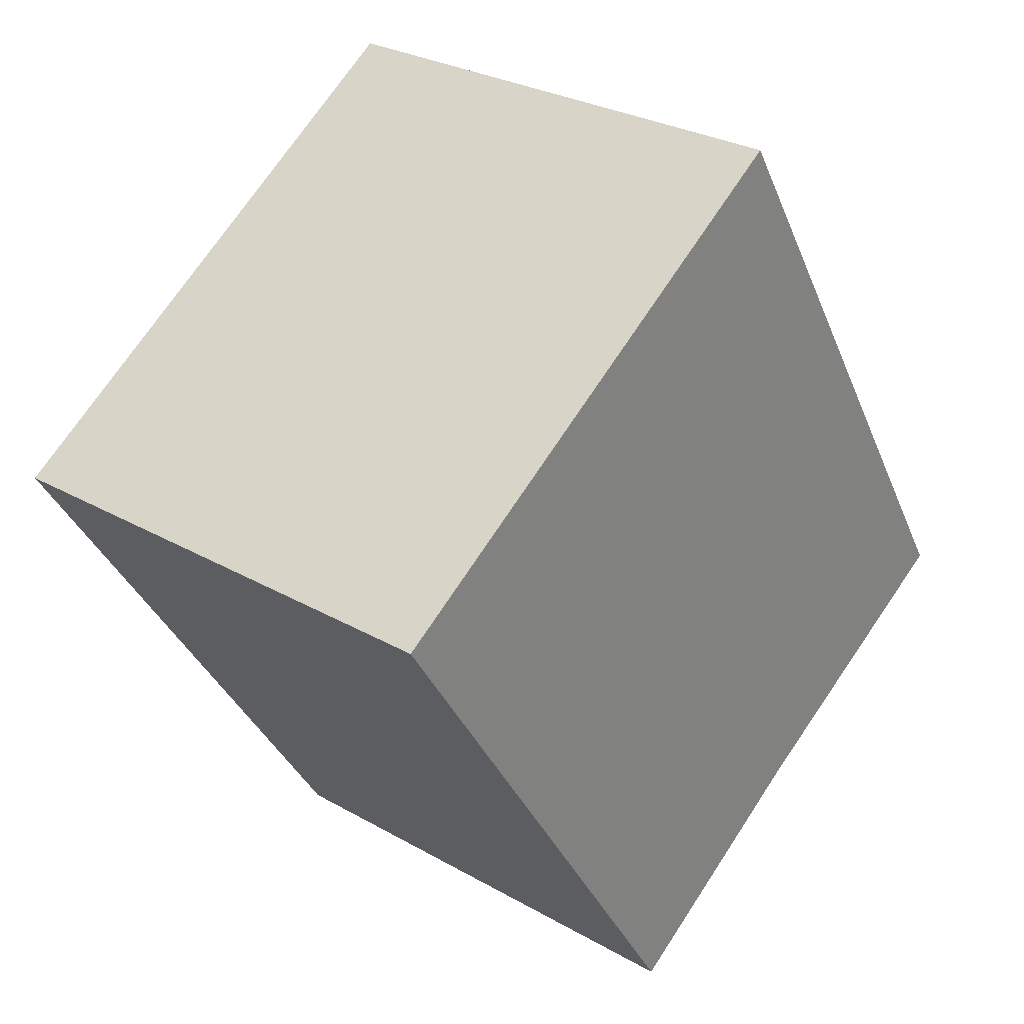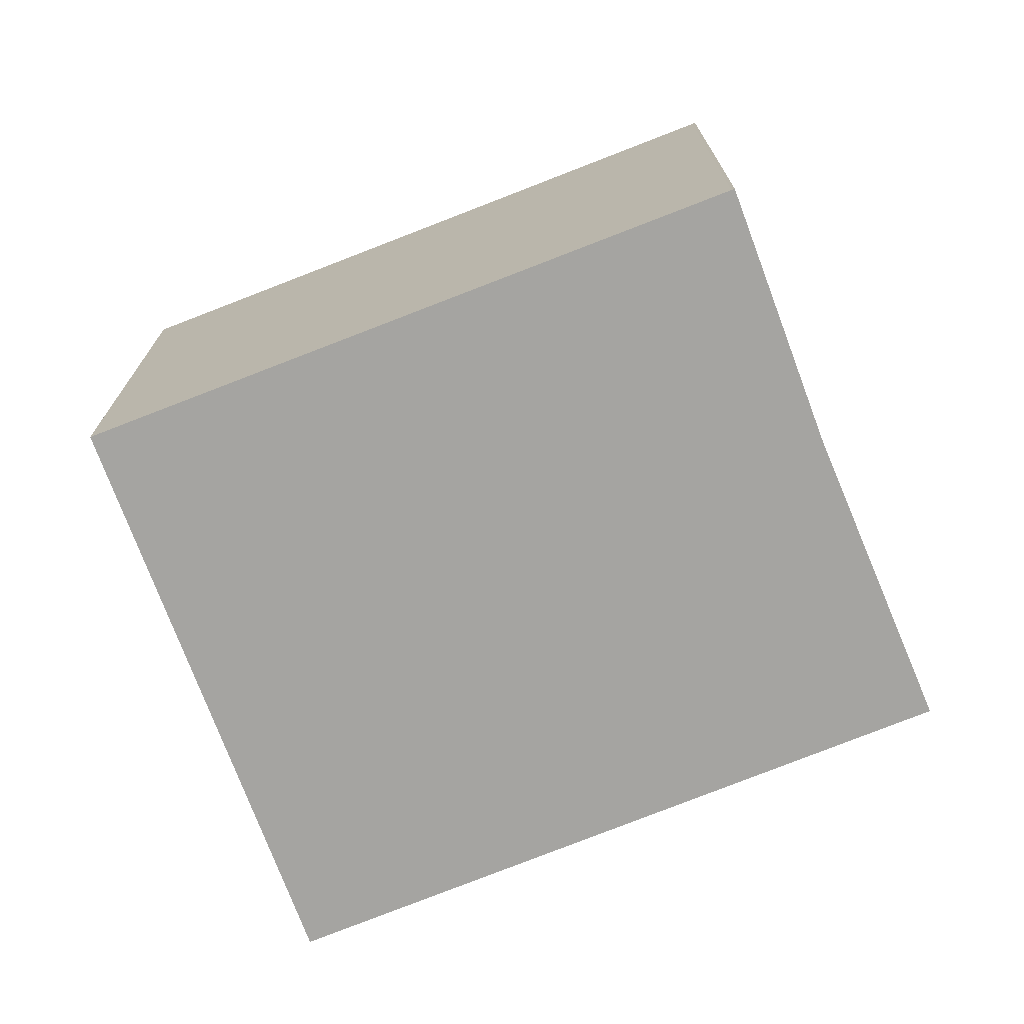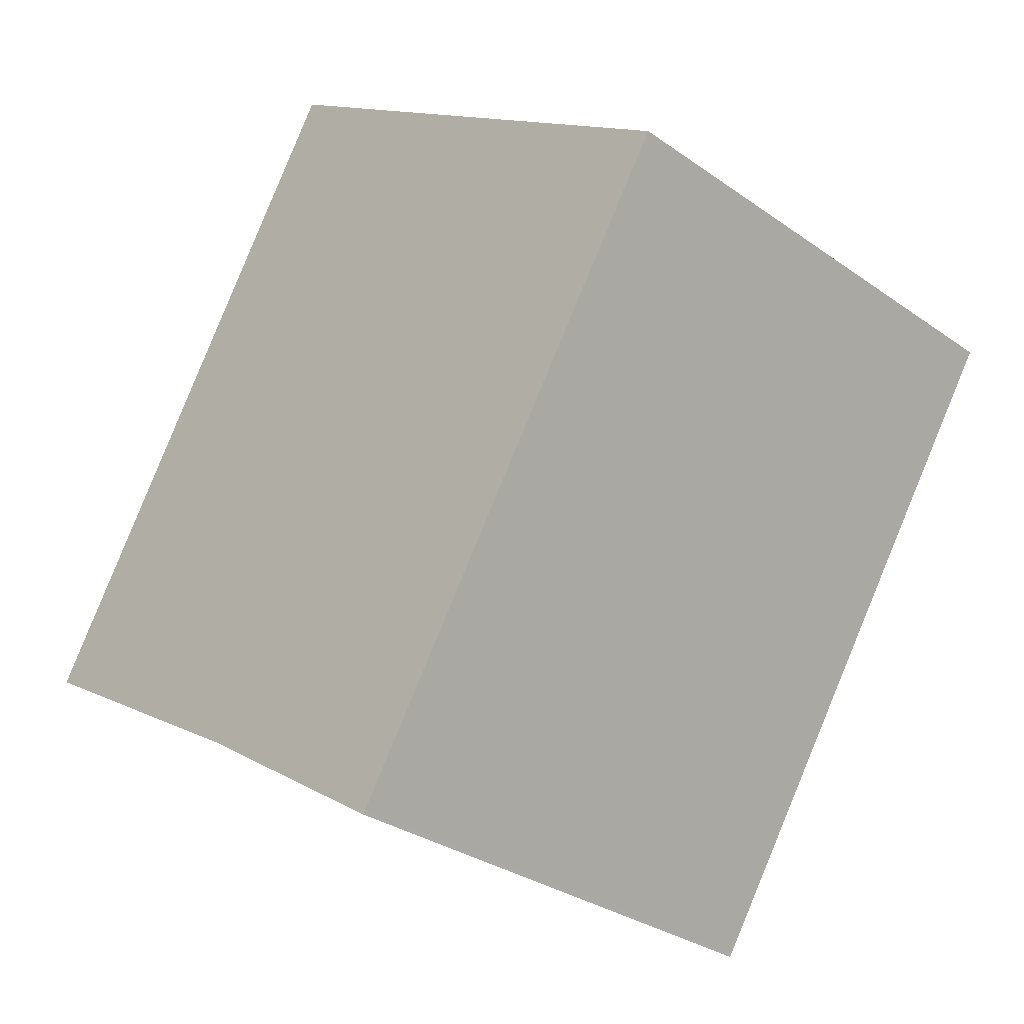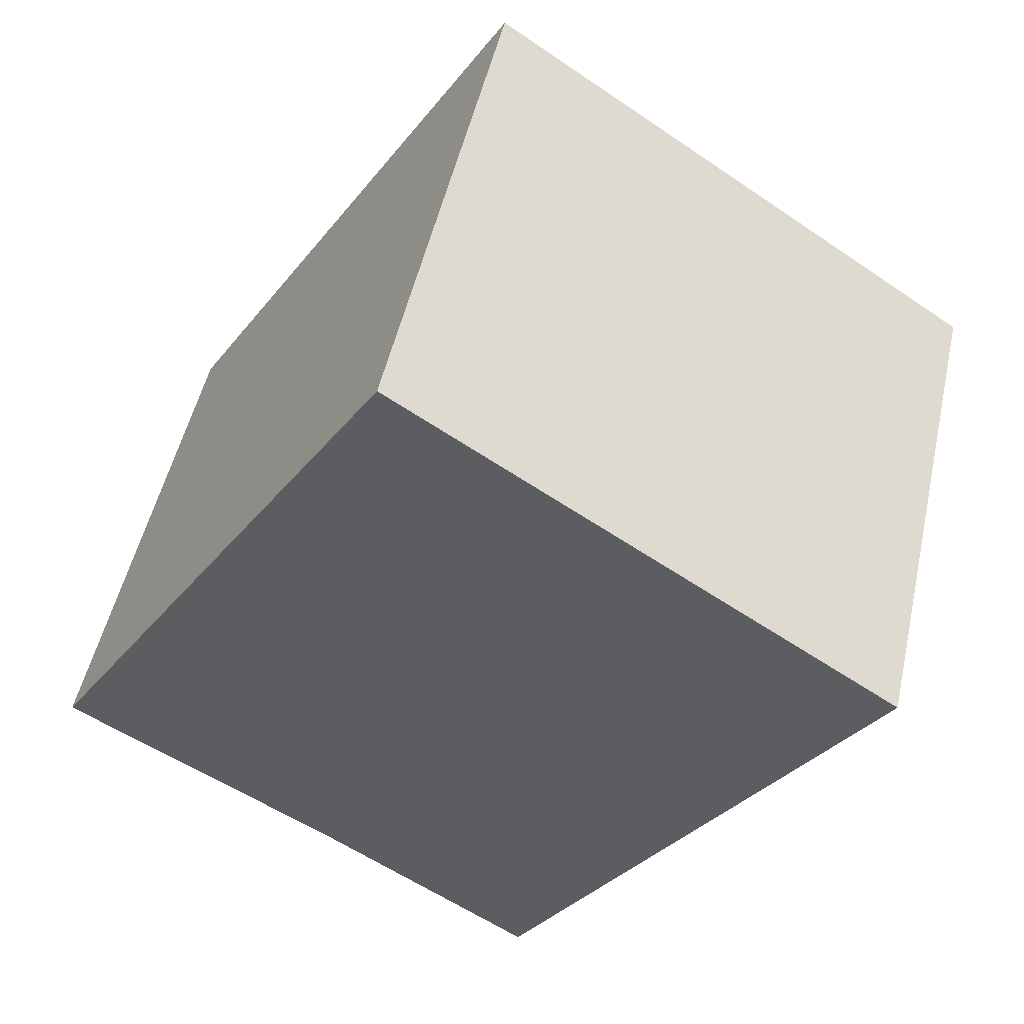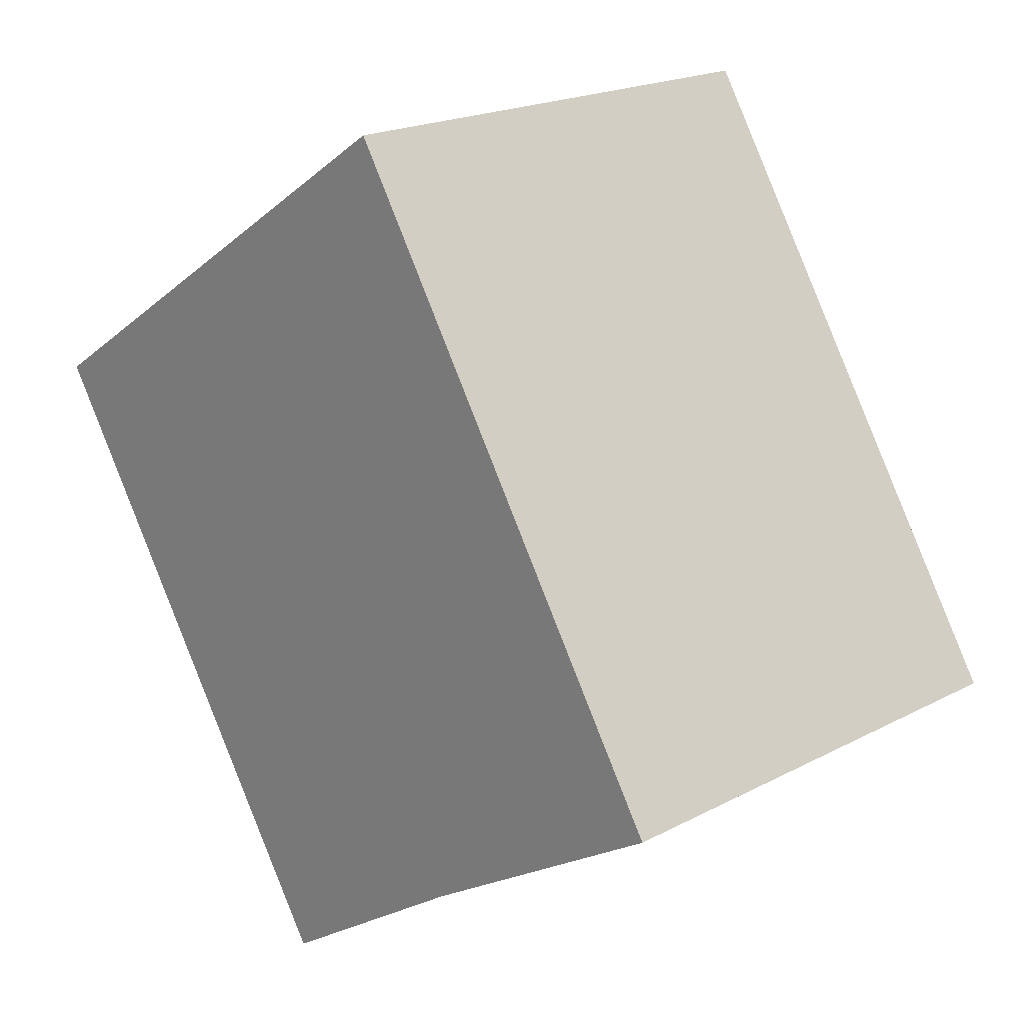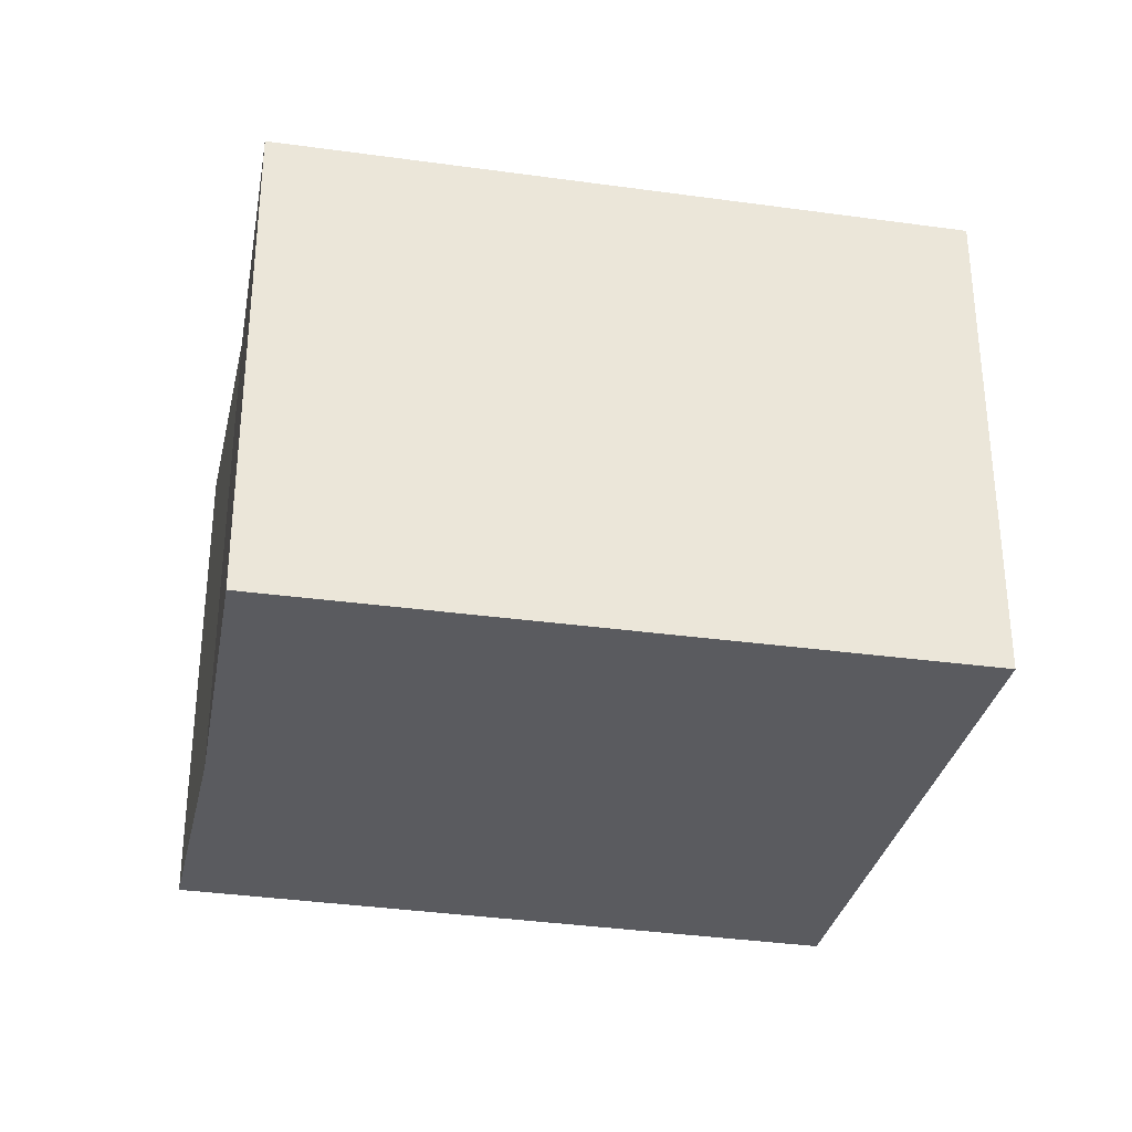
<metadata>
{"format":"obj","ext":"obj","renderer":"f3d","projection":"perspective","resolution":1024,"background":"white","views":[{"elev":28.3,"azim":130.8,"up":"+Z"},{"elev":-73.4,"azim":143.8,"up":"+Y"},{"elev":-30.8,"azim":44.7,"up":"+Z"},{"elev":50.6,"azim":12.5,"up":"+Z"},{"elev":19.9,"azim":-134.3,"up":"+Z"},{"elev":-33.3,"azim":-69.1,"up":"+Y"}]}
</metadata>
<code>
v  3.103 3.188 -1.912
v  5.334 3.188 1.709
v  5.387 3.188 1.674
v  2.294 3.188 3.723
v  1.69 3.188 -1.011
v  0 3.188 1.952e-16
v  3.092 3.188 -1.93
v  2.463 3.188 -1.518
v  0 0 0
v  2.294 -2.28e-16 3.723
v  5.334 -1.046e-16 1.709
v  5.387 -1.025e-16 1.674
v  3.103 1.171e-16 -1.912
v  3.092 1.182e-16 -1.93
v  1.69 6.191e-17 -1.011
v  2.463 9.295e-17 -1.518
g defaultobject
f 1 2 3
f 2 1 4
f 4 1 5
f 4 5 6
f 5 1 7
f 5 7 8
f 9 4 6
f 4 9 10
f 10 2 4
f 2 10 11
f 2 11 3
f 3 11 12
f 12 1 3
f 1 12 13
f 13 7 1
f 7 13 14
f 15 6 5
f 6 15 9
f 14 8 7
f 8 14 5
f 5 14 15
f 15 14 16
f 11 13 12
f 13 11 10
f 13 10 15
f 15 10 9
f 13 15 14
f 14 15 16

</code>
